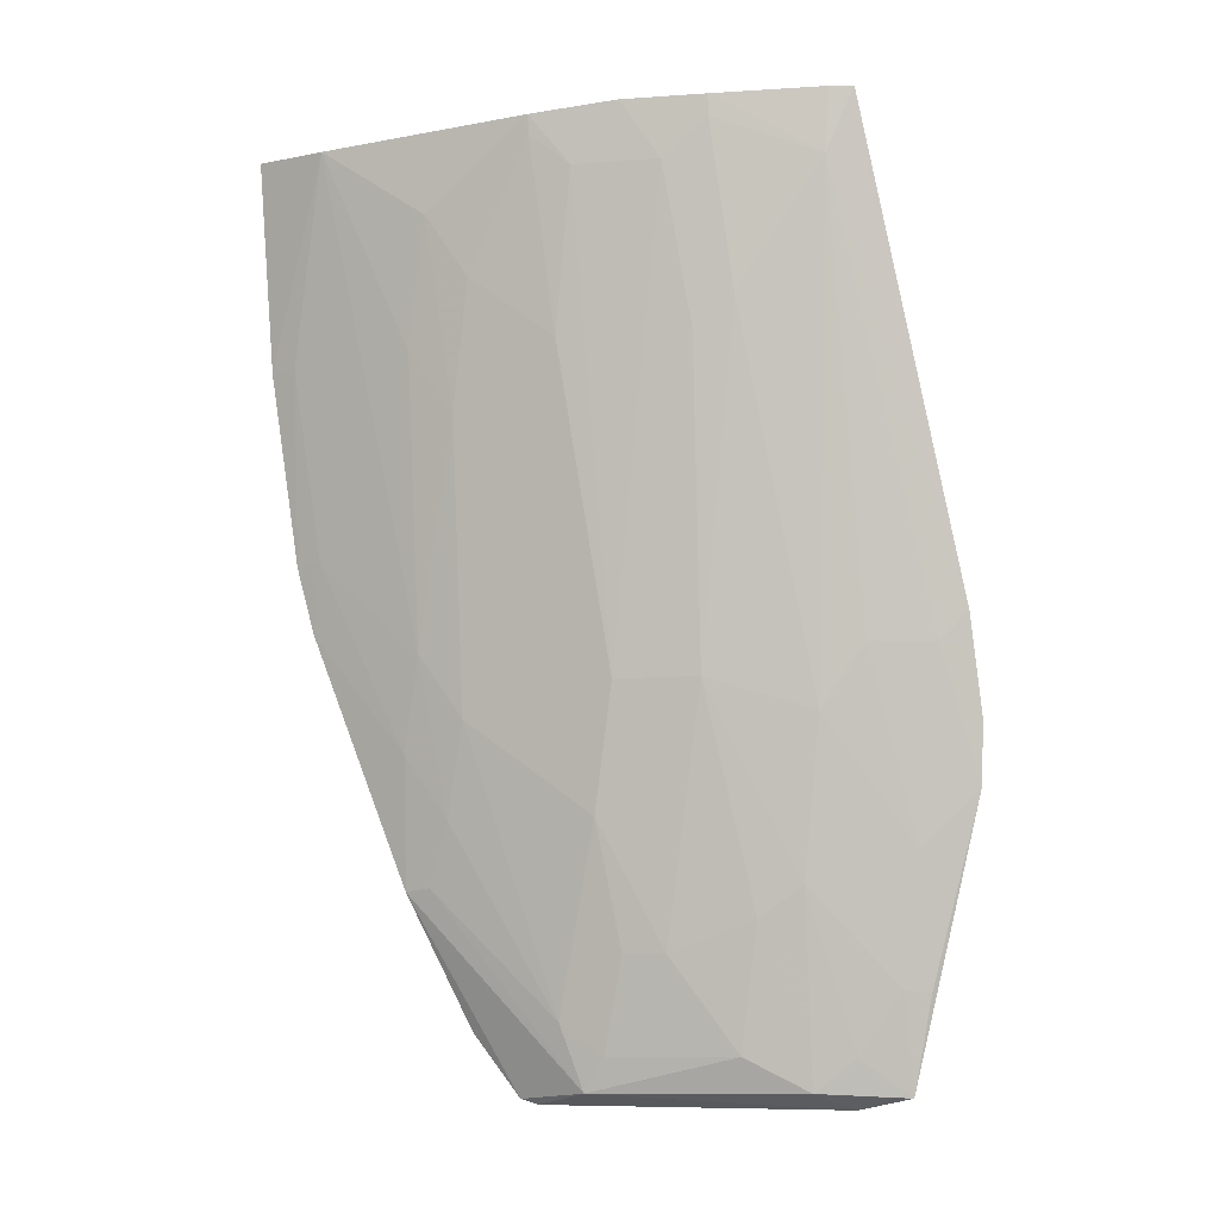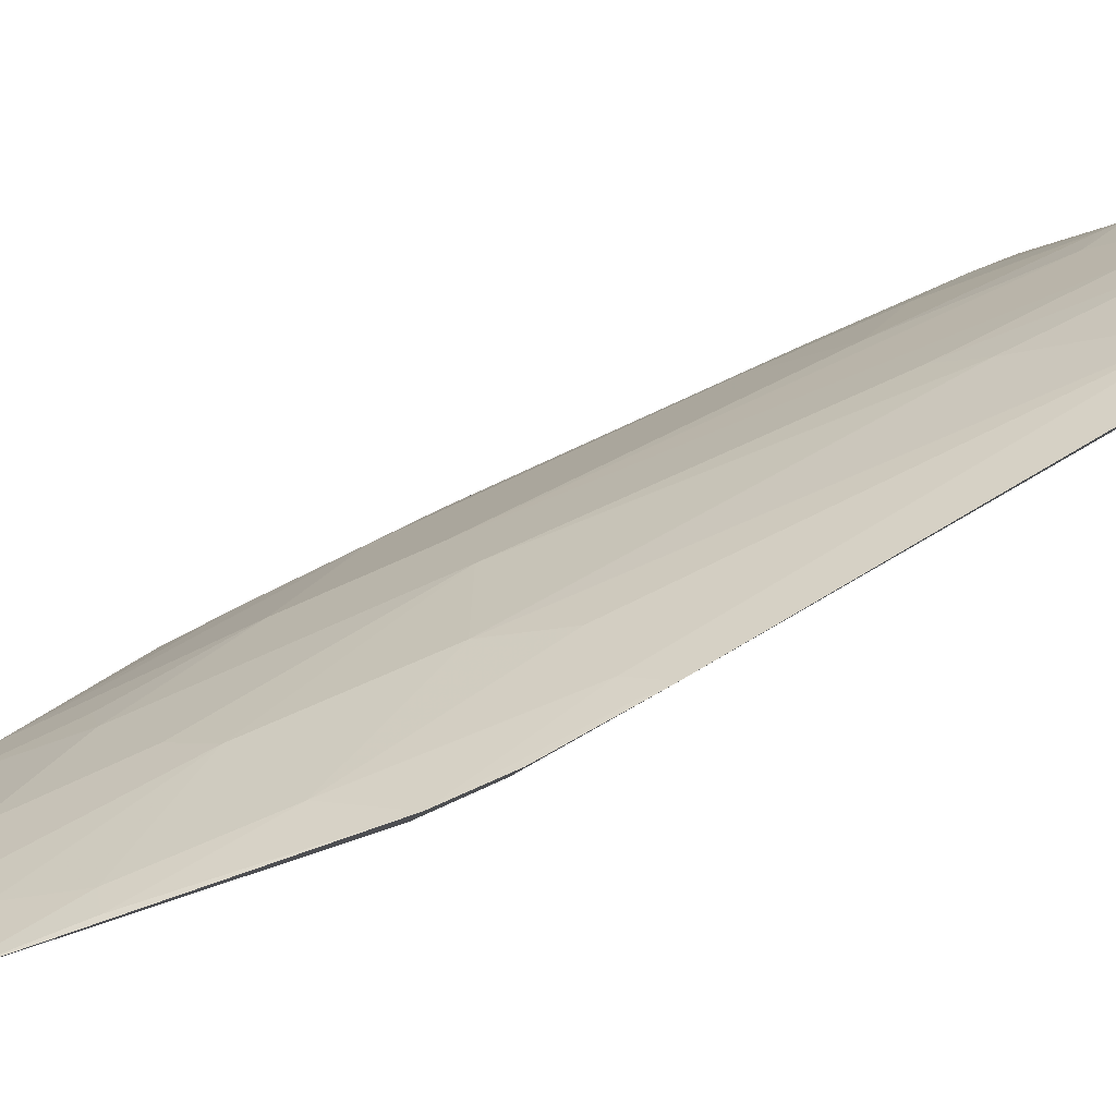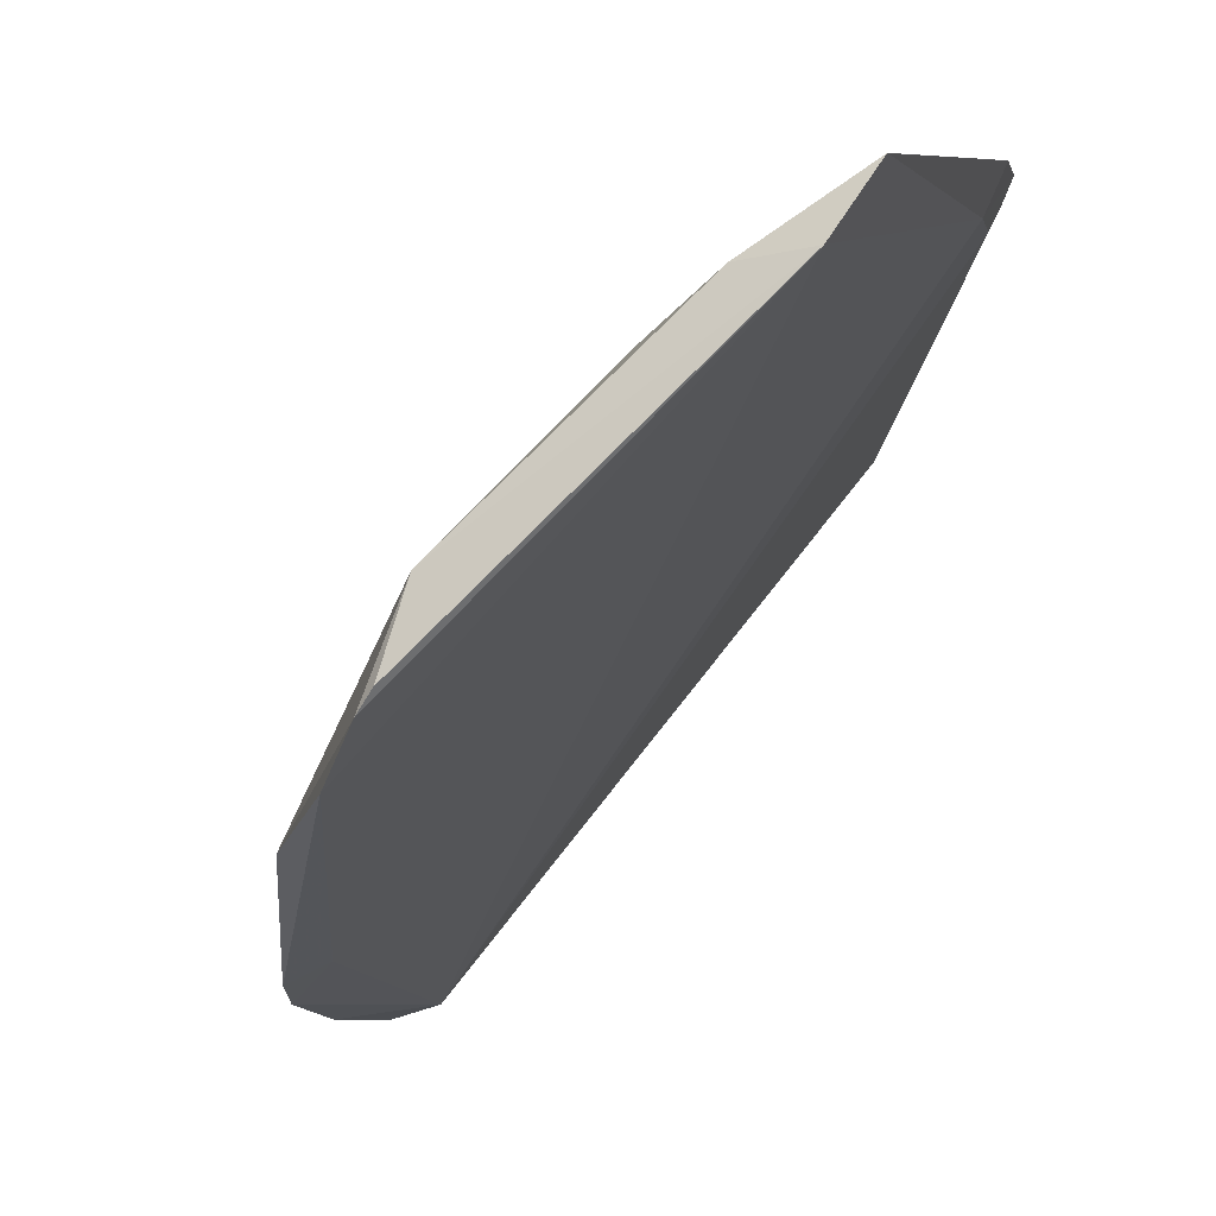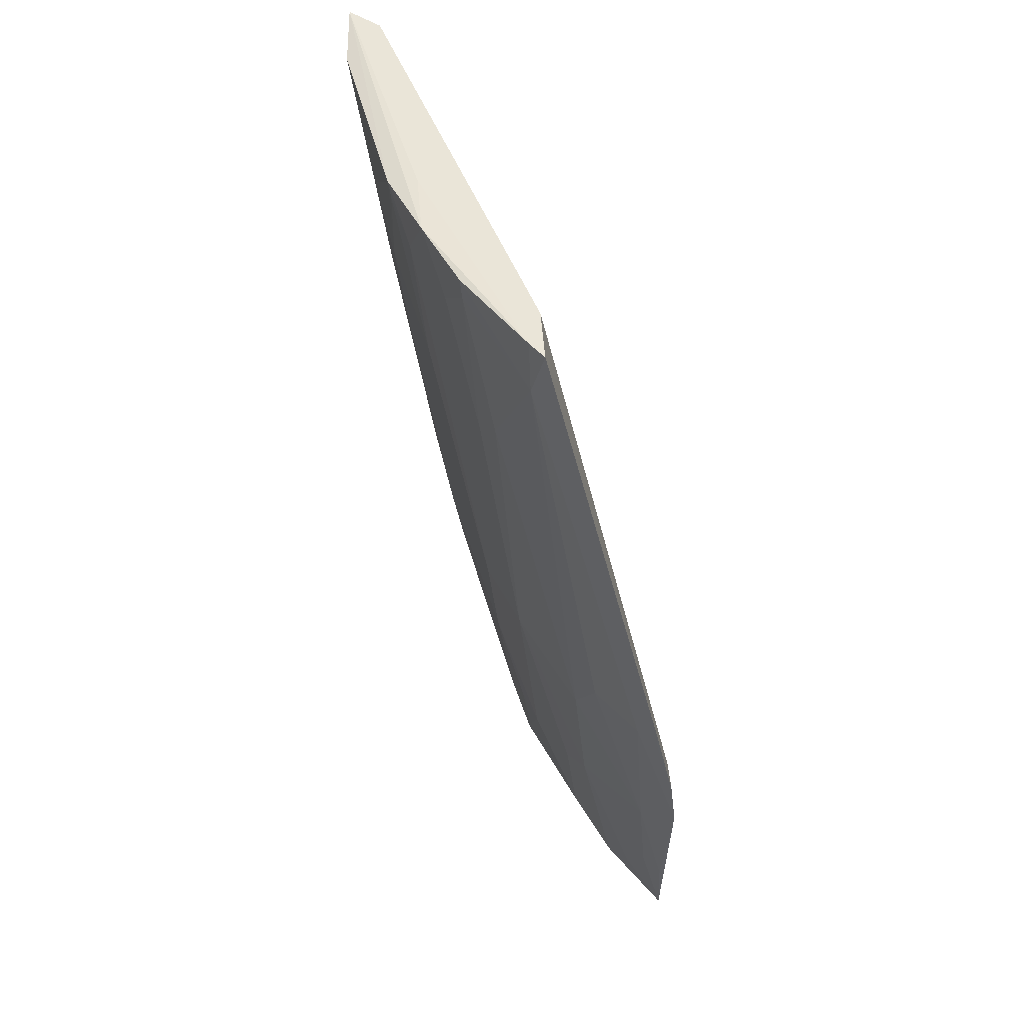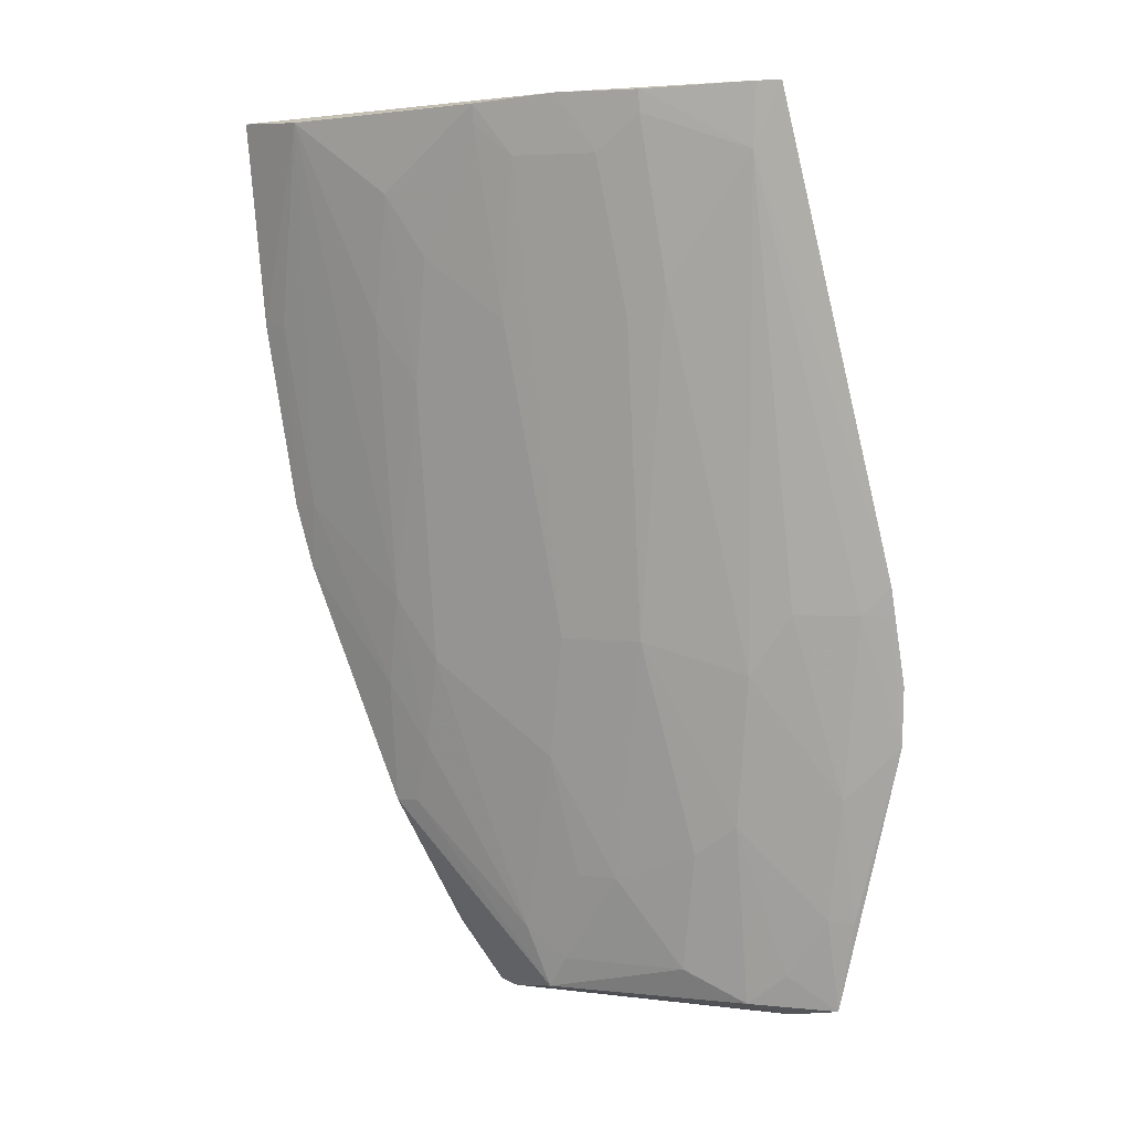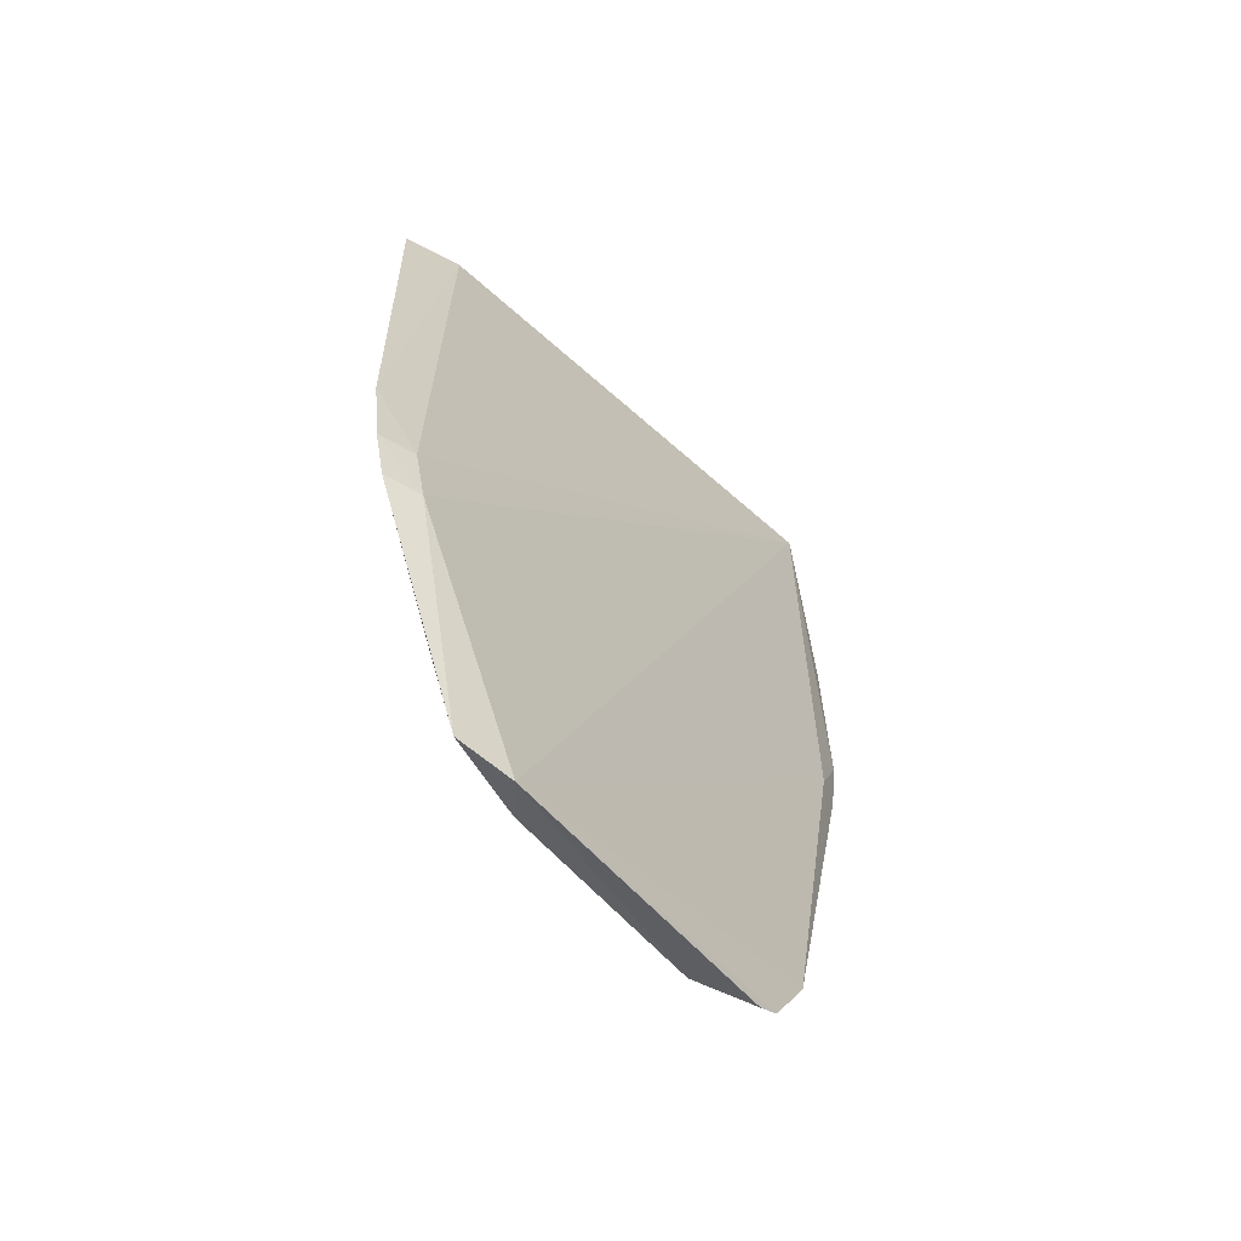
<metadata>
{"format":"obj","ext":"obj","renderer":"f3d","projection":"perspective","resolution":1024,"background":"white","views":[{"elev":-8.5,"azim":147.9,"up":"+Z"},{"elev":57.0,"azim":-108.9,"up":"+Y"},{"elev":-9.2,"azim":-167.1,"up":"+Y"},{"elev":46.2,"azim":-159.6,"up":"+Z"},{"elev":5.1,"azim":157.1,"up":"+Z"},{"elev":-51.6,"azim":-95.1,"up":"+Z"}]}
</metadata>
<code>
v 0.05224 0.05274 0.1581
v 0.06861 0.02808 0.1575
v 0.04965 0.04063 0.09361
v 0.02977 0.05594 0.08842
v 0.04111 0.05869 0.1583
v 0.05259 0.03333 0.09281
v 0.04497 0.05203 0.1177
v 0.06126 0.04077 0.1514
v 0.03921 0.06299 0.1584
v 0.02888 0.05896 0.1095
v 0.05761 0.03206 0.103
v 0.04898 0.03665 0.08766
v 0.04012 0.04966 0.09129
v 0.06631 0.03391 0.1572
v 0.05428 0.04761 0.1417
v 0.05462 0.04765 0.1581
v 0.04749 0.05701 0.1564
v 0.03585 0.05908 0.12
v 0.0656 0.02892 0.1574
v 0.03199 0.05237 0.0875
v 0.02964 0.0628 0.1222
v 0.06455 0.02728 0.127
v 0.05645 0.03836 0.1152
v 0.04984 0.03556 0.08806
v 0.04484 0.04738 0.09843
v 0.04784 0.04114 0.08861
v 0.05685 0.04797 0.1576
v 0.04982 0.05451 0.1537
v 0.04074 0.06203 0.1584
v 0.03792 0.05439 0.1033
v 0.0452 0.05677 0.1441
v 0.02923 0.05964 0.1142
v 0.06089 0.02893 0.1217
v 0.04073 0.06156 0.1537
v 0.03133 0.05899 0.1056
v 0.0278 0.06155 0.1099
v 0.0634 0.02787 0.122
v 0.06692 0.02731 0.1416
v 0.05638 0.0361 0.108
v 0.05888 0.03602 0.12
v 0.05889 0.04303 0.1465
v 0.0403 0.05198 0.1008
v 0.04951 0.04521 0.1081
v 0.03582 0.05224 0.08875
v 0.05661 0.0339 0.1032
v 0.04716 0.04276 0.09124
v 0.04952 0.04755 0.1176
v 0.05447 0.0499 0.1537
v 0.04762 0.05711 0.158
v 0.03822 0.05671 0.1152
v 0.04729 0.0546 0.1418
v 0.03146 0.06156 0.12
v 0.03129 0.0569 0.09595
v 0.0281 0.06222 0.1146
v 0.06606 0.02935 0.1417
v 0.0612 0.03839 0.1417
v 0.05875 0.03379 0.1128
v 0.0588 0.0408 0.1369
v 0.05672 0.04784 0.1561
v 0.0471 0.04505 0.09847
v 0.02948 0.06248 0.1198
v 0.02948 0.05778 0.09573
v 0.03348 0.0544 0.09123
v 0.06365 0.02928 0.1272
f 9 5 2
f 16 9 2
f 16 2 1
f 19 2 5
f 20 10 4
f 20 19 10
f 21 5 9
f 24 11 6
f 24 20 12
f 24 6 20
f 26 12 20
f 26 24 12
f 26 11 24
f 27 14 8
f 27 1 2
f 27 2 14
f 29 16 1
f 29 9 16
f 32 19 5
f 32 10 19
f 32 5 21
f 33 20 6
f 33 19 20
f 33 22 19
f 34 21 9
f 34 9 29
f 34 17 31
f 36 4 10
f 37 6 11
f 37 33 6
f 37 22 33
f 38 2 19
f 38 19 22
f 38 14 2
f 39 3 23
f 40 39 23
f 41 27 8
f 42 25 13
f 42 7 25
f 42 30 7
f 43 23 3
f 44 13 26
f 44 42 13
f 44 30 42
f 44 26 20
f 44 20 4
f 45 26 3
f 45 11 26
f 45 3 39
f 46 26 13
f 46 13 25
f 46 3 26
f 47 15 23
f 47 23 43
f 47 43 25
f 47 25 7
f 48 47 28
f 48 15 47
f 48 28 1
f 48 1 27
f 49 28 17
f 49 1 28
f 49 29 1
f 49 34 29
f 49 17 34
f 50 7 30
f 50 31 7
f 50 34 31
f 50 18 34
f 50 35 18
f 50 30 35
f 51 7 31
f 51 47 7
f 51 28 47
f 51 31 17
f 51 17 28
f 52 34 18
f 52 21 34
f 52 18 35
f 52 35 36
f 53 35 30
f 54 32 21
f 54 36 10
f 54 10 32
f 55 38 22
f 55 14 38
f 56 8 14
f 56 14 40
f 57 37 11
f 57 39 40
f 57 45 39
f 57 11 45
f 58 23 15
f 58 15 41
f 58 41 8
f 58 8 56
f 58 56 40
f 58 40 23
f 59 41 15
f 59 27 41
f 59 48 27
f 59 15 48
f 60 46 25
f 60 25 43
f 60 43 3
f 60 3 46
f 61 52 36
f 61 21 52
f 61 54 21
f 61 36 54
f 62 36 35
f 62 35 53
f 62 53 4
f 62 4 36
f 63 44 4
f 63 4 53
f 63 53 30
f 63 30 44
f 64 40 14
f 64 14 55
f 64 57 40
f 64 37 57
f 64 55 22
f 64 22 37

</code>
